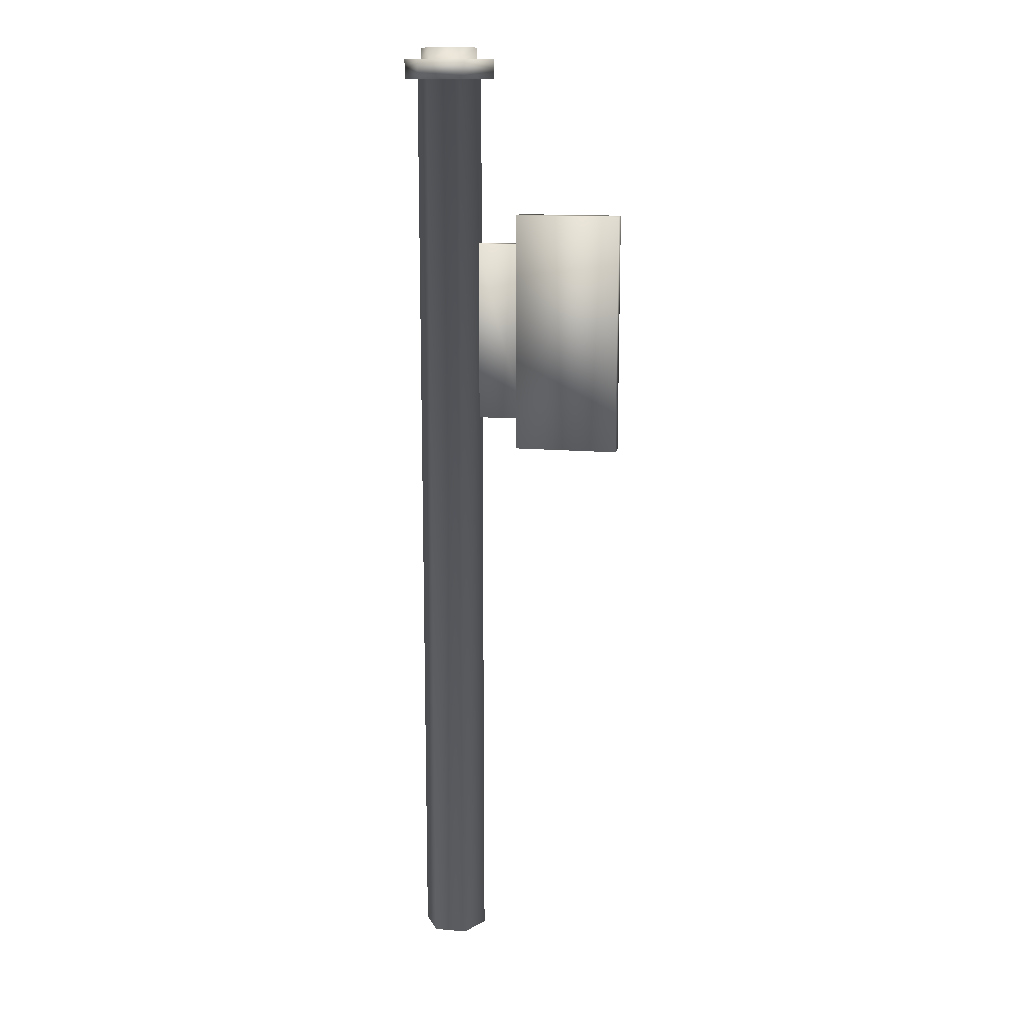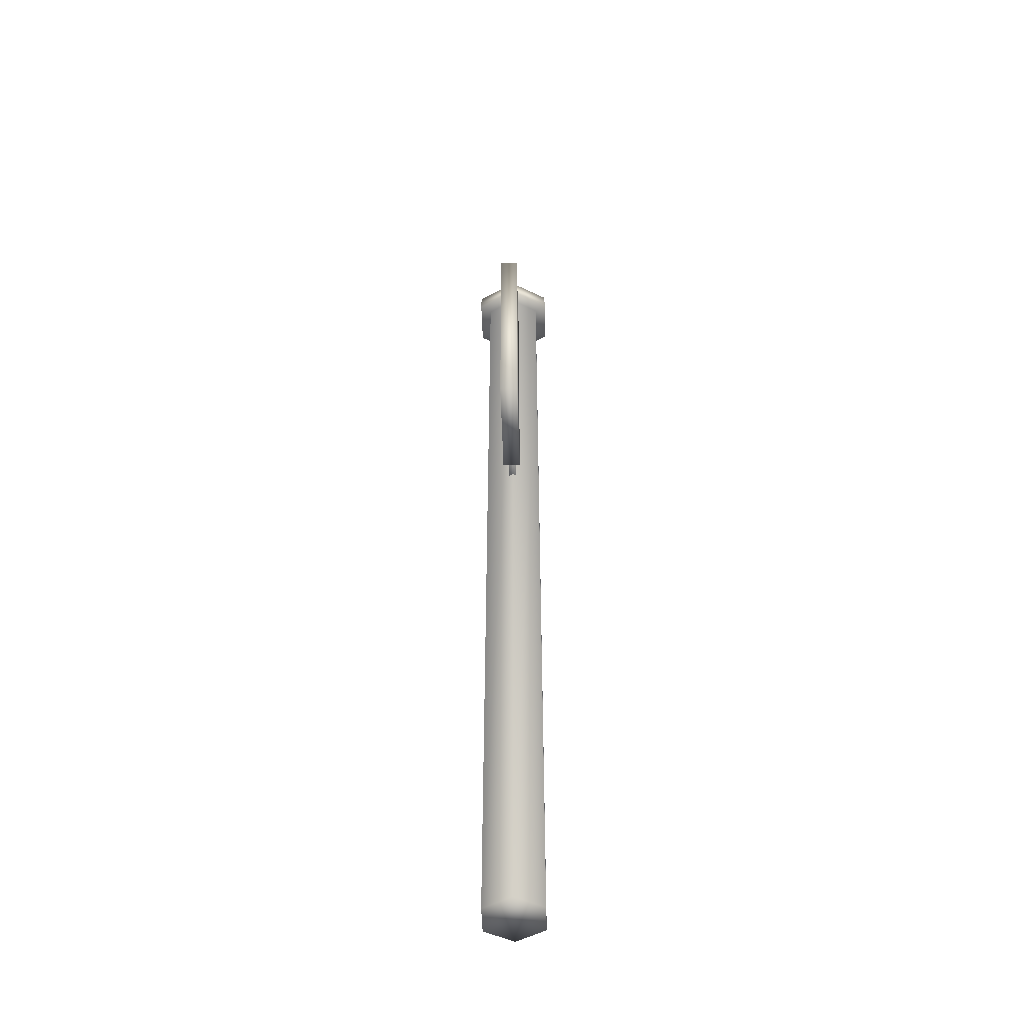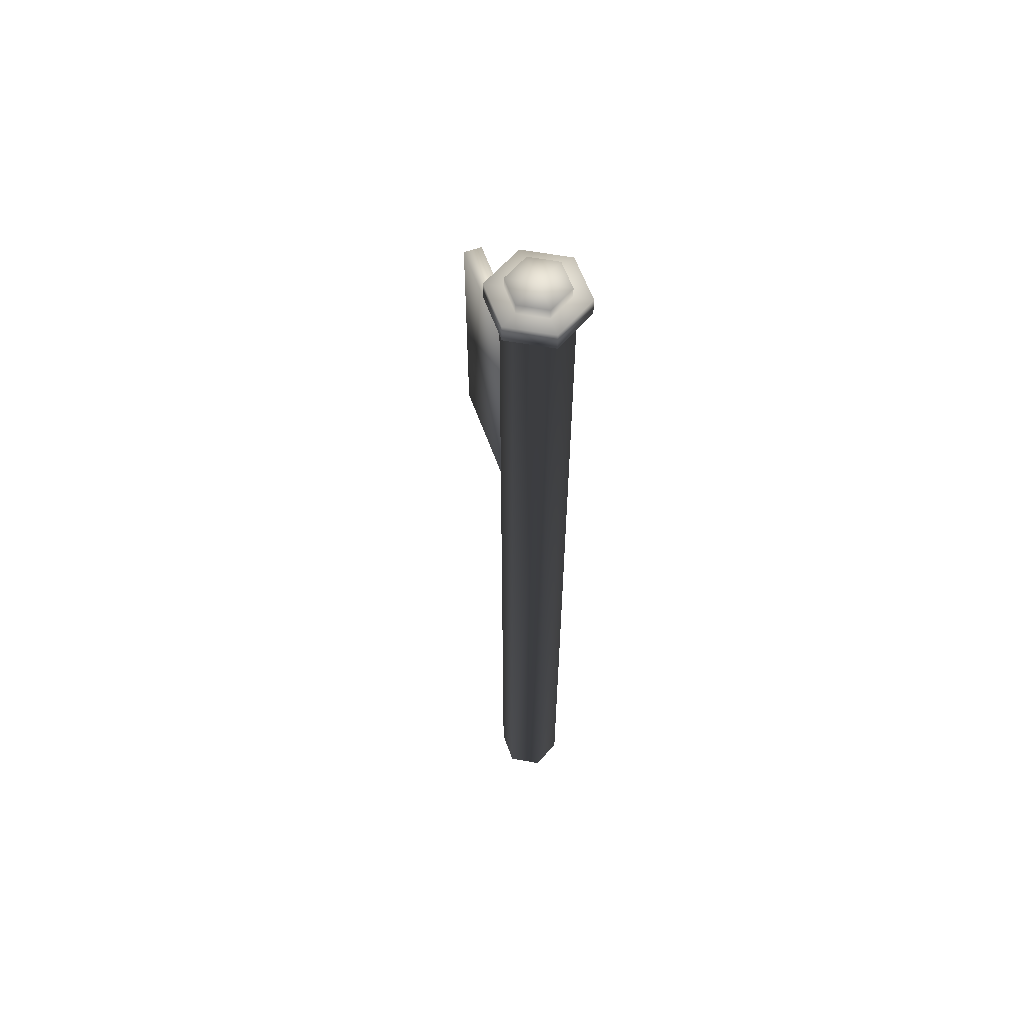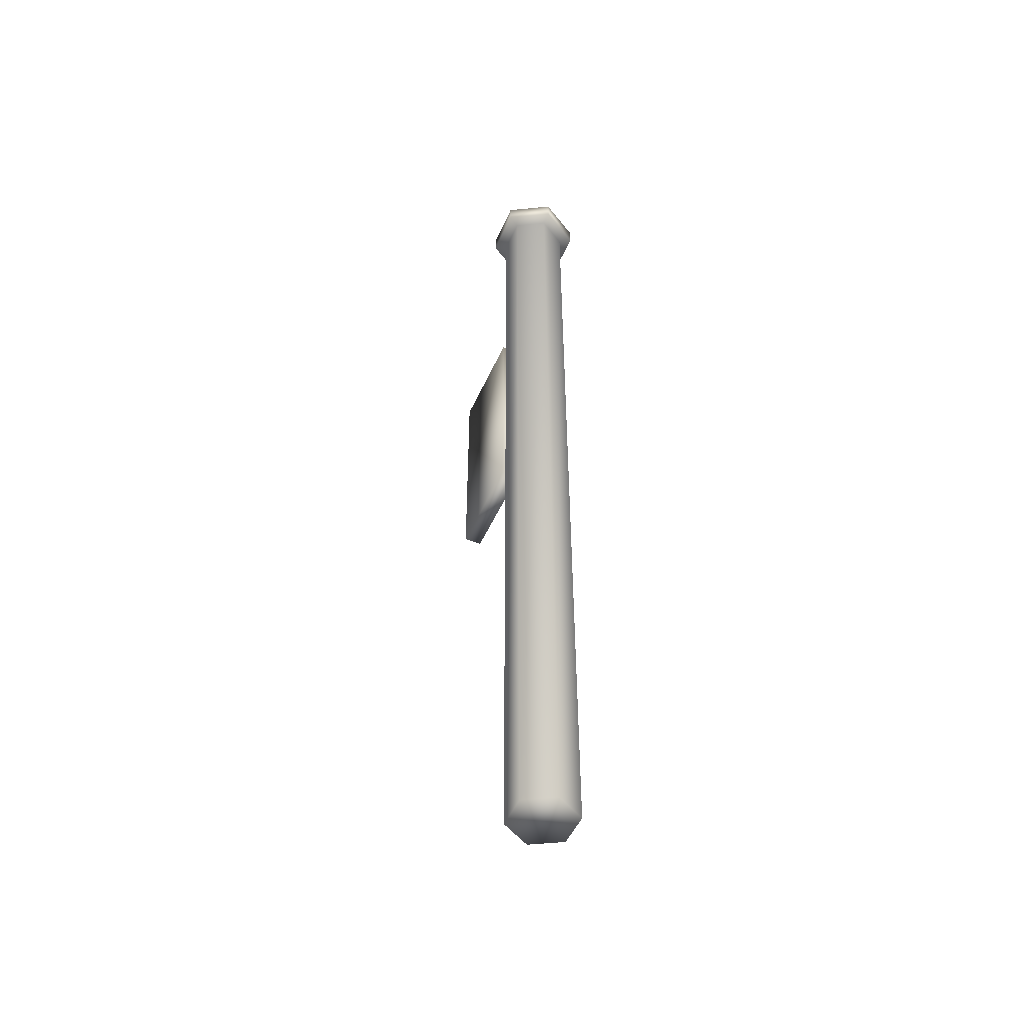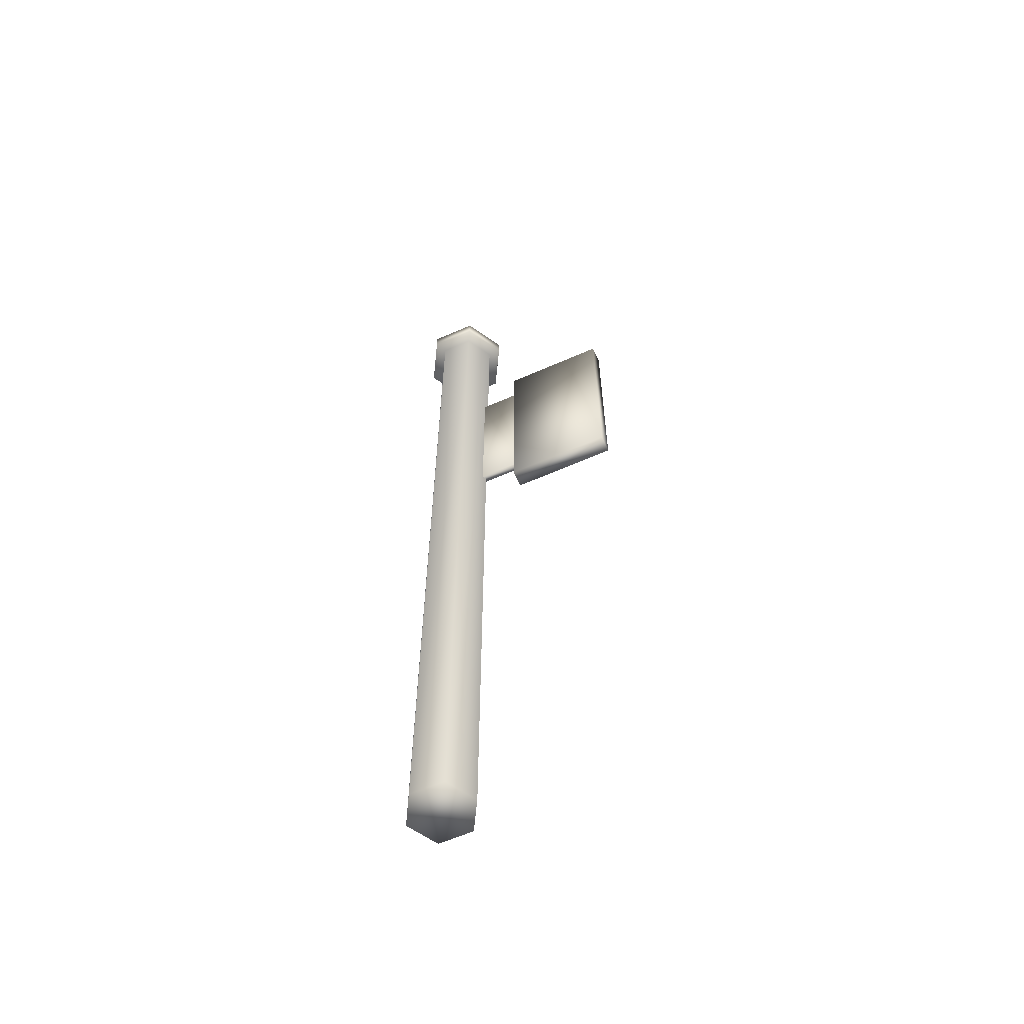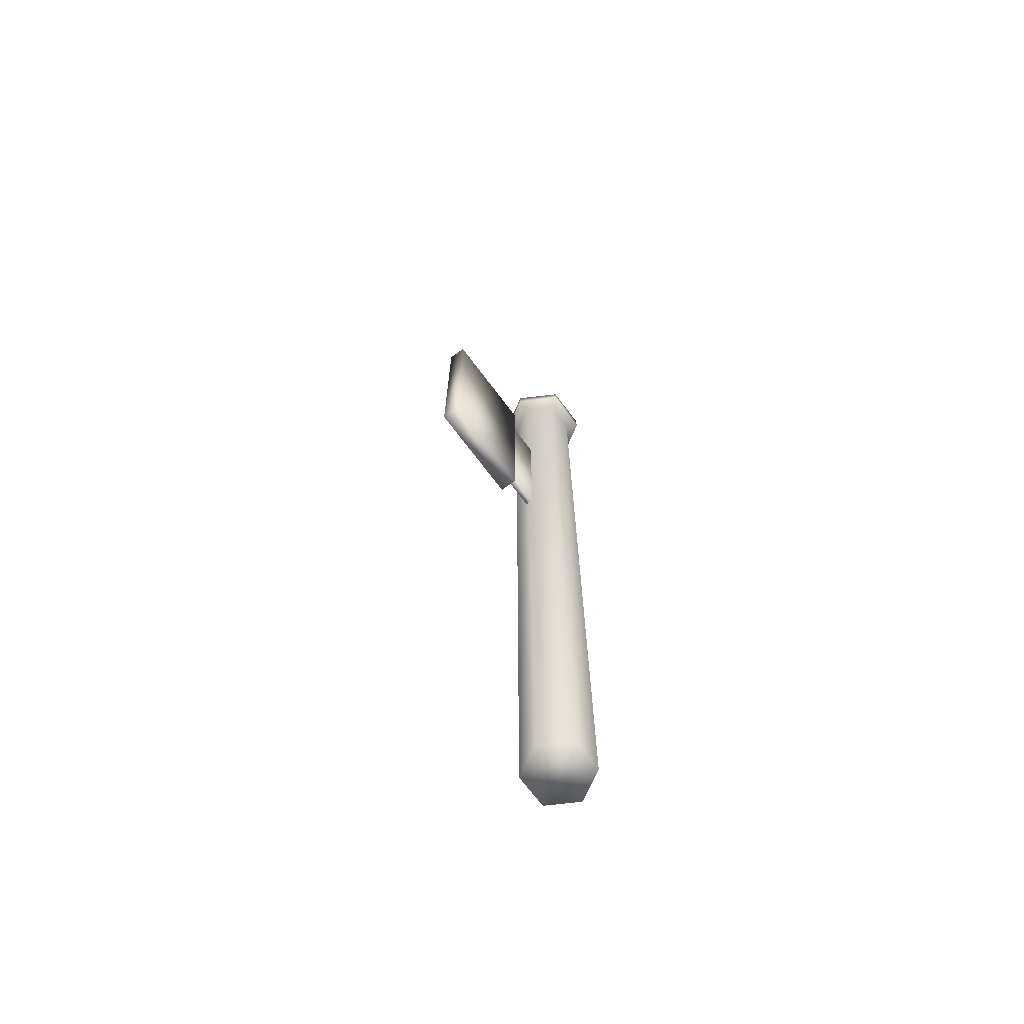
<metadata>
{"format":"obj","ext":"obj","renderer":"f3d","projection":"perspective","resolution":1024,"background":"white","views":[{"elev":13.9,"azim":-169.0,"up":"+Y"},{"elev":-49.4,"azim":-88.3,"up":"+Y"},{"elev":60.0,"azim":70.4,"up":"+Y"},{"elev":-50.5,"azim":66.4,"up":"+Y"},{"elev":-61.5,"azim":-155.8,"up":"+Y"},{"elev":-69.6,"azim":-53.3,"up":"+Y"}]}
</metadata>
<code>
g fcbg_wastland_001_traffic_lights_02
v -0.6433 4.644 0.04972
v -0.03547 3.242 0.04972
v -0.6433 3.242 0.04972
v -0.03547 4.644 0.04972
v -0.6433 4.644 -0.05263
v -0.03547 4.644 -0.05263
v -0.03547 4.644 -0.05263
v -0.03547 3.242 -0.05263
v -0.6433 4.644 -0.05263
v -0.6433 3.242 -0.05263
v -0.03547 3.242 -0.05263
v -0.03547 4.644 -0.05263
v -0.6433 4.644 0.04972
v -0.6433 3.242 0.04972
v -0.6433 3.242 -0.05263
v -0.6433 4.644 -0.05263
v -0.6433 3.242 0.04972
v -0.03547 3.242 0.04972
v -0.03547 3.242 -0.05263
v -0.6433 3.242 -0.05263
v 0.5656 0.05548 4.796e-06
v 0.279 0.05548 0.1655
v 0.4701 0.05548 0.1655
v 0.1834 0.05548 4.826e-06
v 0.279 0.05548 -0.1655
v 0.4701 0.05548 -0.1655
v 0.4701 0.05548 0.1655
v 0.5656 5.427 -3.931e-07
v 0.5656 0.05548 4.796e-06
v 0.4701 5.427 0.1655
v 0.279 0.05548 0.1655
v 0.6433 5.427 -3.931e-07
v 0.279 5.427 0.1655
v 0.1834 0.05548 4.826e-06
v 0.5089 5.427 0.2327
v 0.6433 5.537 -4.479e-07
v 0.1834 5.427 -3.633e-07
v 0.279 0.05548 -0.1655
v 0.2401 5.427 0.2327
v 0.5089 5.537 0.2327
v 0.5422 5.537 -4.479e-07
v 0.279 5.427 -0.1655
v 0.4701 0.05548 -0.1655
v 0.1058 5.427 -3.633e-07
v 0.2401 5.537 0.2327
v 0.4584 5.537 0.1452
v 0.5422 5.603 -5.642e-07
v 0.4584 5.603 0.1452
v 0.2907 5.537 0.1452
v 0.2907 5.603 0.1452
v 0.4701 5.427 -0.1655
v 0.5656 0.05548 4.796e-06
v 0.5656 5.427 -3.931e-07
v 0.2401 5.427 -0.2328
v 0.1058 5.537 -4.479e-07
v 0.2068 5.537 -4.181e-07
v 0.2068 5.603 -5.642e-07
v 0.5089 5.427 -0.2328
v 0.6433 5.427 -3.931e-07
v 0.2401 5.537 -0.2328
v 0.2907 5.537 -0.1452
v 0.2907 5.603 -0.1452
v 0.5089 5.537 -0.2328
v 0.6433 5.537 -4.479e-07
v 0.4584 5.537 -0.1452
v 0.4584 5.603 -0.1452
v 0.5422 5.537 -4.479e-07
v 0.5422 5.603 -5.642e-07
v -0.07512 3.421 -0.02301
v 0.2103 3.421 -0.02301
v 0.2103 4.473 -0.02301
v -0.07512 4.473 -0.02301
v -0.07512 3.421 0.02011
v 0.2103 3.421 -0.02301
v -0.07512 3.421 -0.02301
v 0.2103 3.421 0.02011
v 0.2103 4.473 0.02011
v -0.07512 4.473 0.02011
v -0.07512 3.421 -0.02301
v -0.07512 4.473 -0.02301
v -0.07512 4.473 -0.02301
v 0.2103 4.473 -0.02301
v 0.2907 5.603 0.1452
v 0.3745 5.603 -5.642e-07
v 0.4584 5.603 0.1452
v 0.2068 5.603 -5.642e-07
v 0.5422 5.603 -5.642e-07
v 0.2907 5.603 -0.1452
v 0.4584 5.603 -0.1452
g fcbg_wastland_001_traffic_lights_02_0
f 3 2 1
f 2 4 1
f 5 1 4
f 6 5 4
f 7 4 2
f 8 7 2
f 11 10 9
f 12 11 9
f 15 14 13
f 16 15 13
f 19 18 17
f 20 19 17
f 23 22 21
f 22 24 21
f 24 25 21
f 25 26 21
f 29 28 27
f 28 30 27
f 27 30 31
f 28 32 30
f 30 33 31
f 31 33 34
f 32 35 30
f 30 35 33
f 32 36 35
f 33 37 34
f 34 37 38
f 35 39 33
f 33 39 37
f 36 40 35
f 35 40 39
f 36 41 40
f 37 42 38
f 38 42 43
f 39 44 37
f 37 44 42
f 40 45 39
f 39 45 44
f 41 46 40
f 40 46 45
f 41 47 46
f 47 48 46
f 46 48 49
f 46 49 45
f 48 50 49
f 42 51 43
f 43 51 52
f 51 53 52
f 44 54 42
f 42 54 51
f 45 55 44
f 45 49 55
f 44 55 54
f 49 50 56
f 49 56 55
f 50 57 56
f 51 58 53
f 54 58 51
f 58 59 53
f 55 60 54
f 55 56 60
f 54 60 58
f 56 57 61
f 56 61 60
f 57 62 61
f 58 63 59
f 60 63 58
f 60 61 63
f 63 64 59
f 61 62 65
f 61 65 63
f 63 65 64
f 62 66 65
f 65 67 64
f 65 66 67
f 66 68 67
f 71 70 69
f 72 71 69
f 75 74 73
f 74 76 73
f 76 77 73
f 77 78 73
f 79 73 78
f 80 79 78
f 81 78 77
f 82 81 77
f 85 84 83
f 83 84 86
f 87 84 85
f 86 84 88
f 89 84 87
f 88 84 89

</code>
